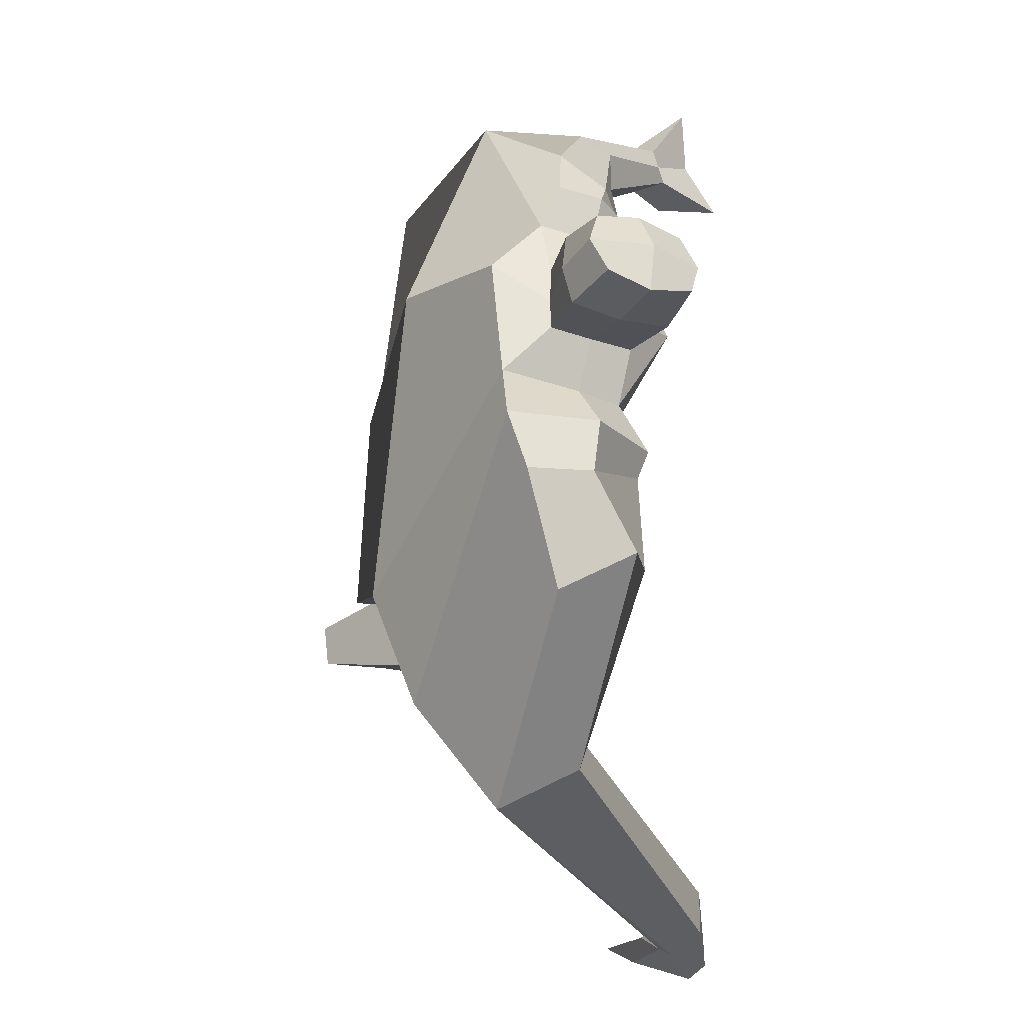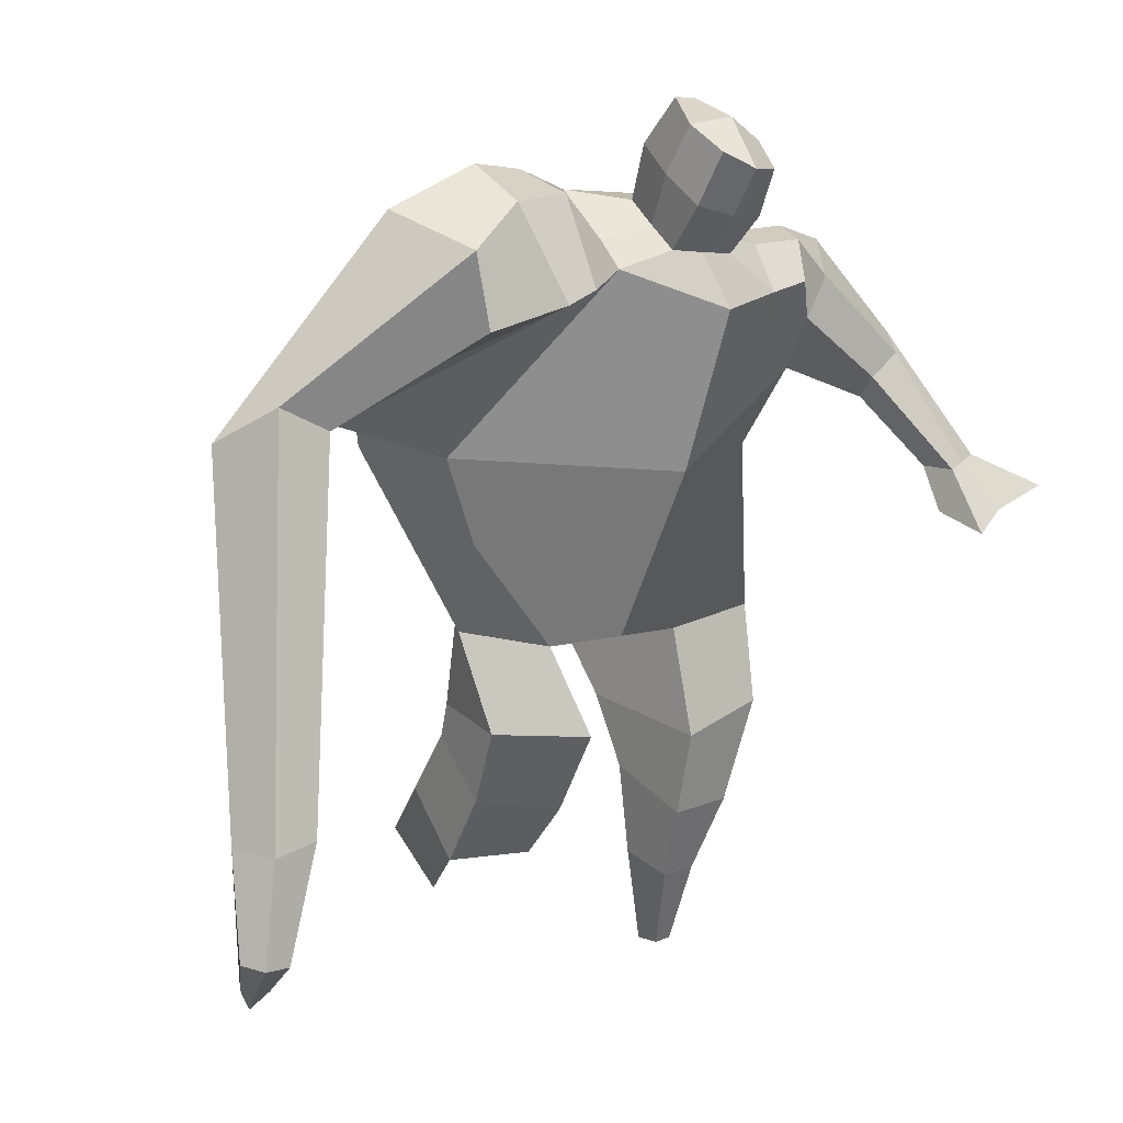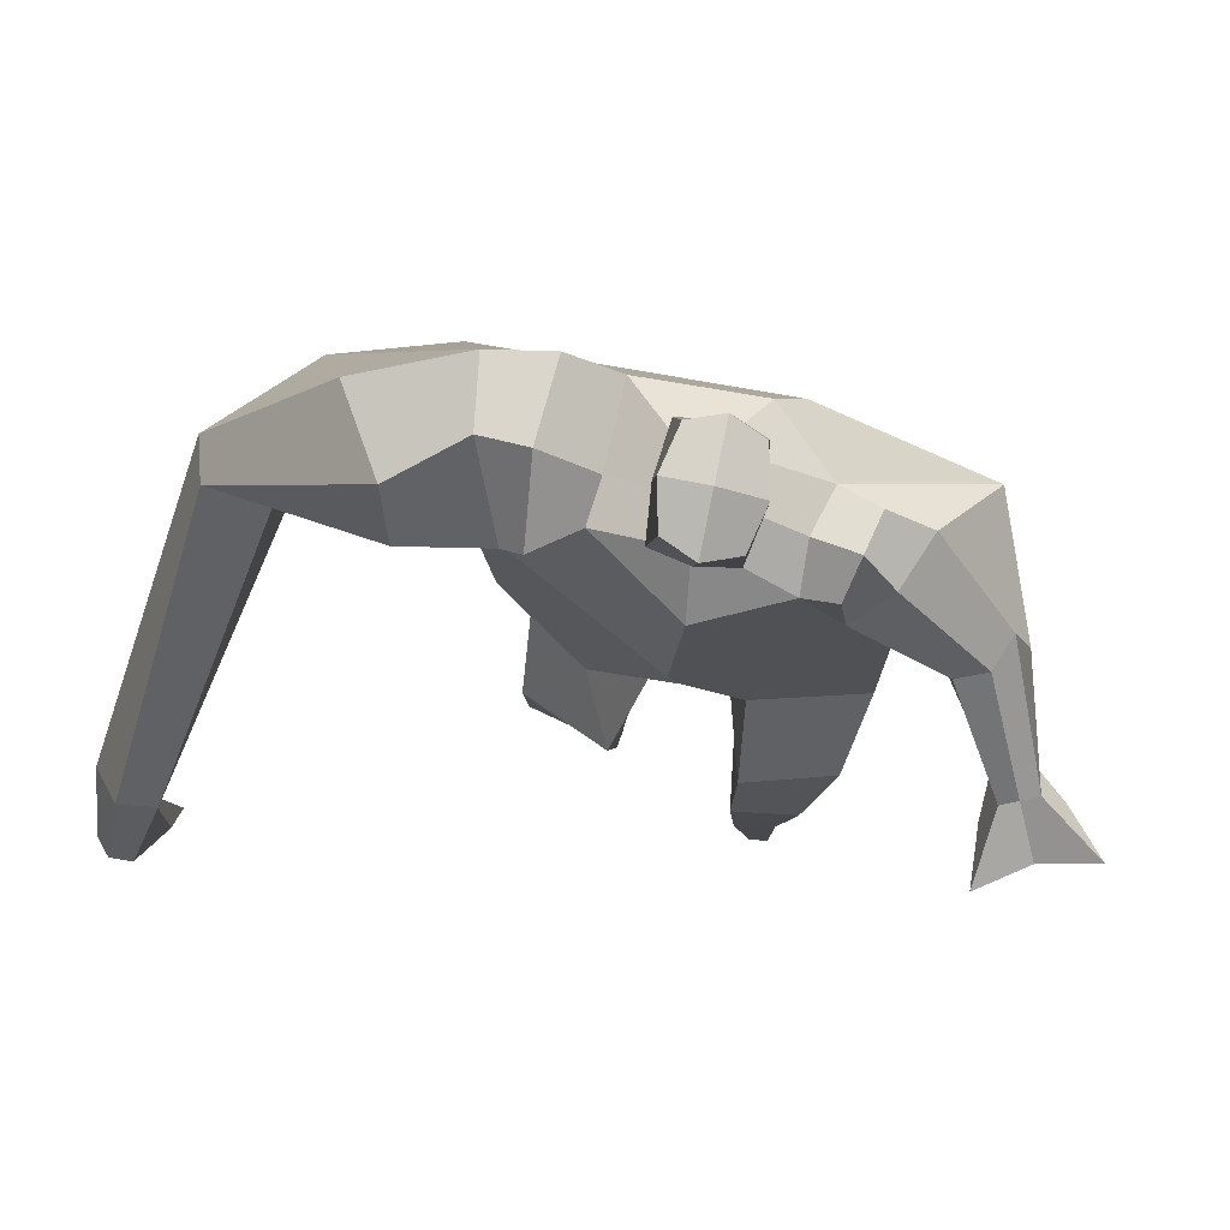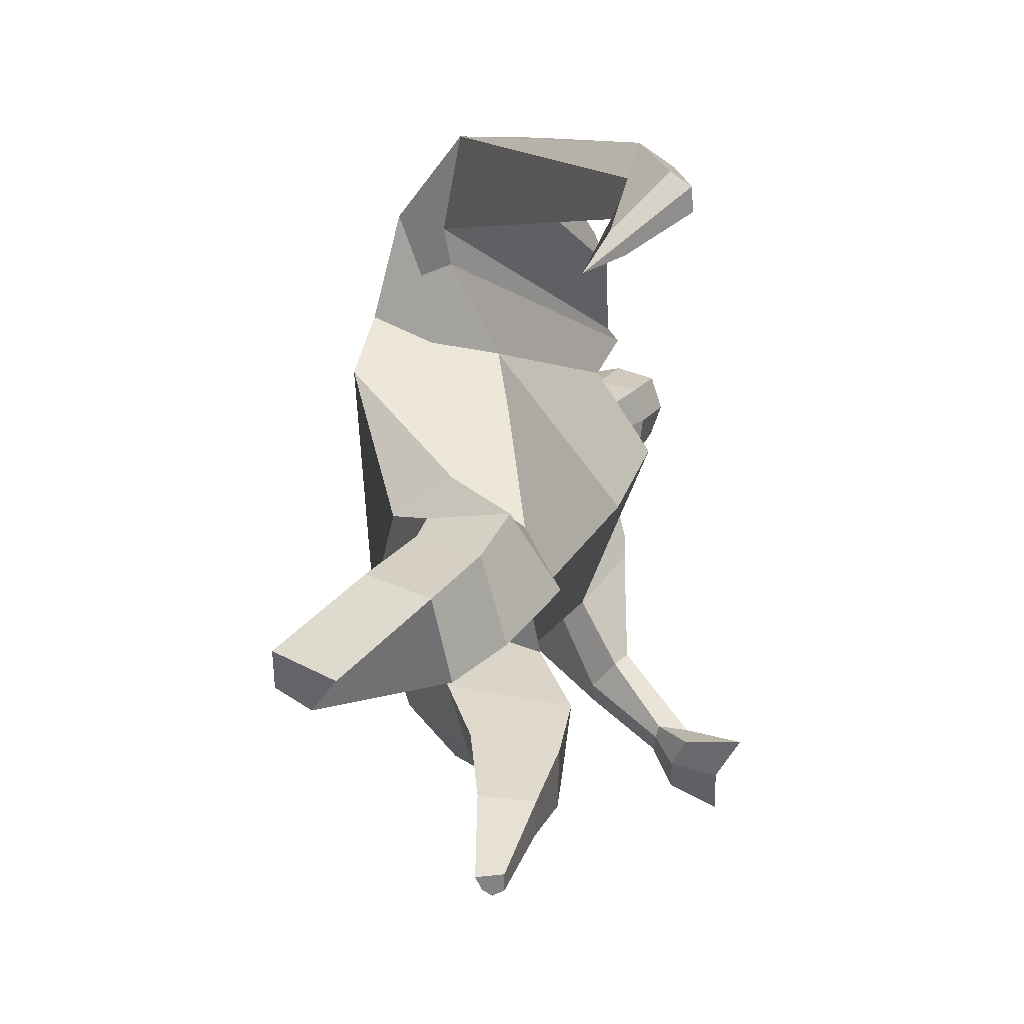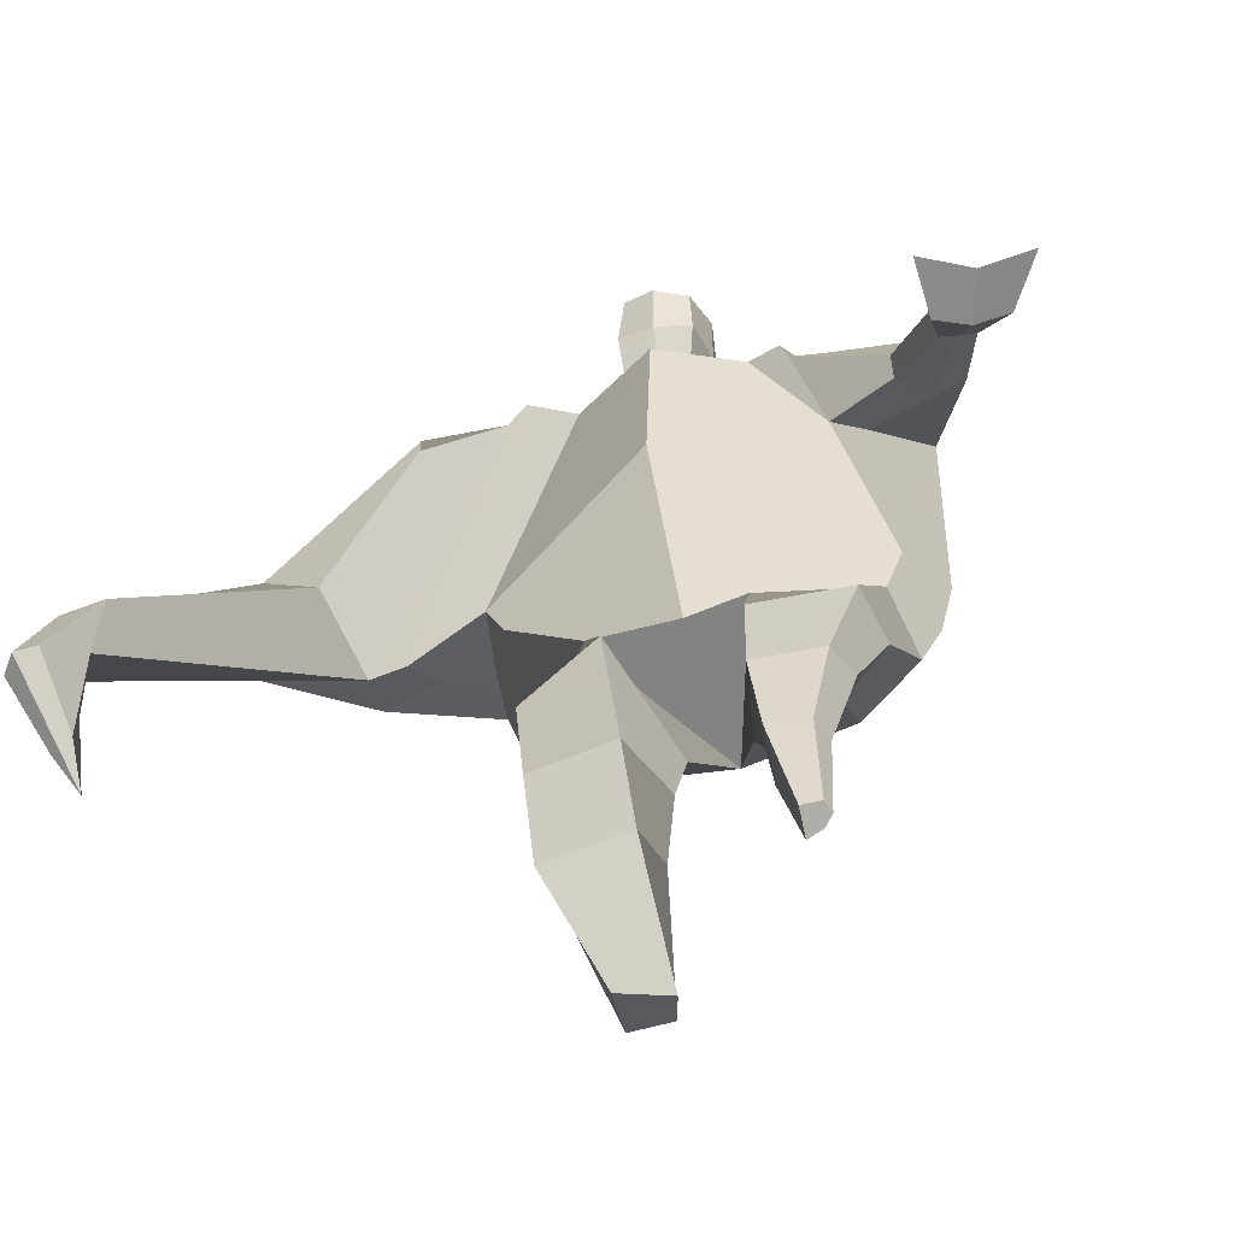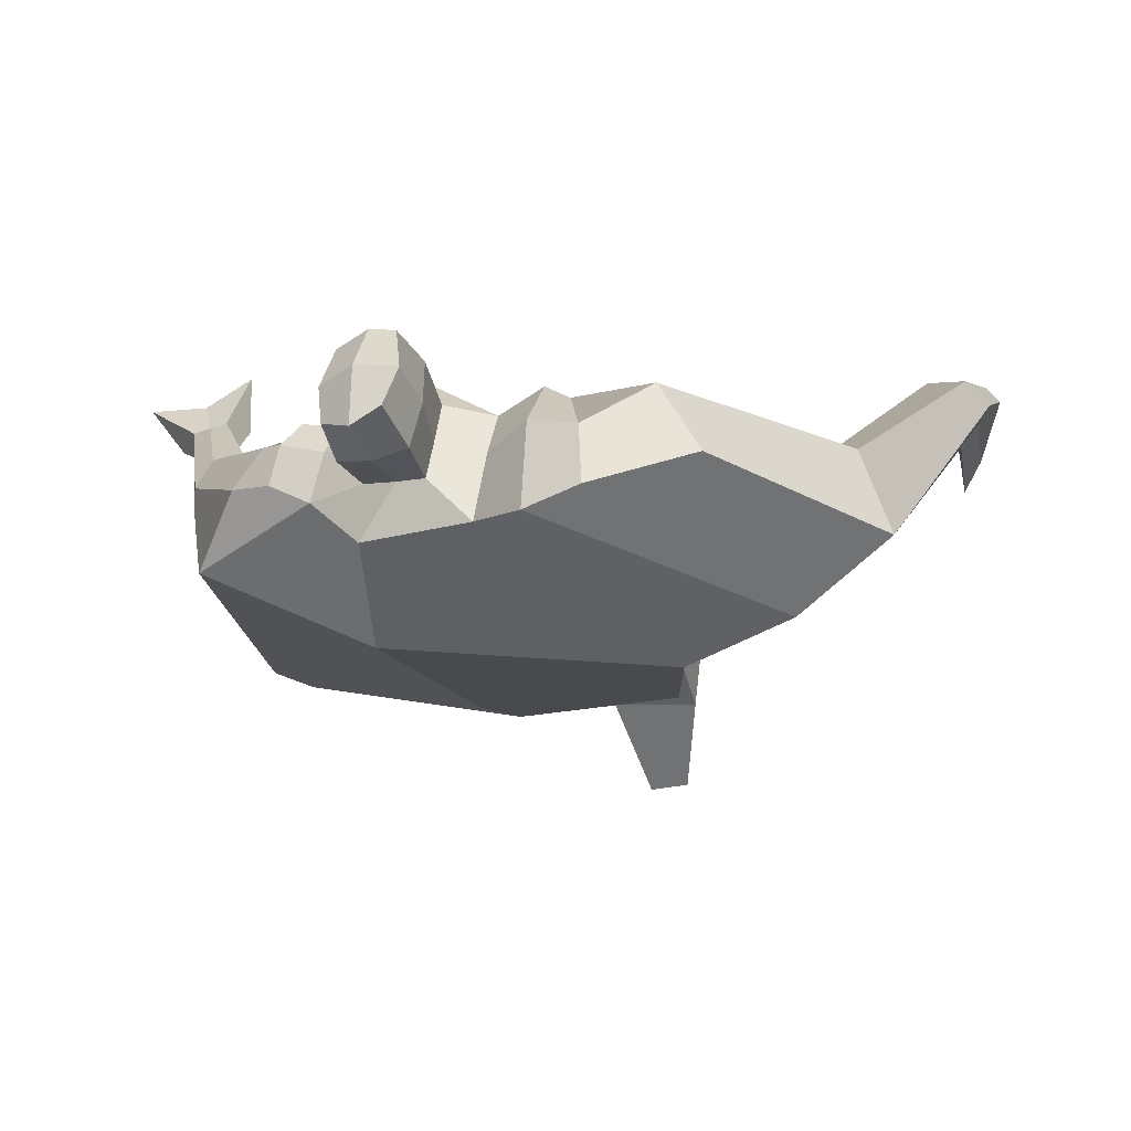
<metadata>
{"format":"obj","ext":"obj","renderer":"f3d","projection":"perspective","resolution":1024,"background":"white","views":[{"elev":69.8,"azim":-88.5,"up":"+Y"},{"elev":17.4,"azim":-32.2,"up":"+Y"},{"elev":59.8,"azim":12.1,"up":"+Y"},{"elev":-60.8,"azim":-82.1,"up":"+Y"},{"elev":-69.2,"azim":20.1,"up":"+Y"},{"elev":-8.1,"azim":-167.5,"up":"+Z"}]}
</metadata>
<code>
o monstruo_grande
v 0.491 1.971 0.3301
v 0.5184 1.129 0.1013
v -0.6401 1.807 0.176
v -0.3069 1.168 0.2196
v 0.7617 2.251 0.05562
v 0.6096 1.559 -0.2434
v -0.7402 2.019 -0.25
v -0.673 1.736 -0.3183
v -0.2381 2.385 0.4881
v 0.3103 2.26 0.5021
v -0.3746 2.355 0.5793
v -1.092 2.049 -0.1069
v -0.2074 2.564 0.1374
v 0.3512 2.4 0.24
v -0.9438 1.921 0.05378
v -0.3698 2.641 0.1553
v -0.7222 2.272 0.576
v -1.386 1.951 0.1517
v -1.116 1.996 0.357
v -0.896 2.595 0.3149
v -0.5588 2.681 0.2184
v -0.4457 2.313 0.5497
v -1.073 1.93 0.04855
v -1.667 0.6843 0.8159
v -1.542 0.6677 0.8675
v -1.508 0.5002 0.6615
v -1.584 0.5104 0.63
v 0.4358 2.167 0.5021
v 0.6178 2.359 0.2972
v 0.417 2.283 0.5115
v 0.4793 2.414 0.2958
v 0.7129 1.869 0.4227
v 0.9086 1.928 0.3273
v 0.7232 1.939 0.4693
v 0.8597 2.048 0.3642
v 0.8671 1.654 0.5589
v 0.9749 1.674 0.5253
v 0.9017 1.659 0.6589
v 1.008 1.685 0.6213
v 0.8623 1.527 0.6496
v 1.083 1.581 0.5754
v 0.8715 1.501 0.8448
v 1.203 1.579 0.7268
v -0.07396 2.429 0.5202
v 0.1349 2.397 0.515
v -0.05504 2.539 0.2774
v 0.15 2.501 0.274
v -0.01774 2.731 0.684
v 0.1876 2.662 0.6528
v -0.01328 2.857 0.4361
v 0.1913 2.788 0.4038
v -0.5096 1.193 0.008215
v -0.3935 1.193 -0.2046
v -0.04296 1.278 -0.3328
v -0.6921 1.853 -0.04974
v 0.542 1.14 -0.1374
v 0.3256 1.159 -0.2641
v 0.0345 1.526 -0.3196
v -0.02932 1.146 0.1979
v 0.5901 2.051 0.2411
v -0.2206 2.448 0.3655
v -0.3799 2.608 0.4267
v -0.8818 2.001 -0.06085
v 0.3103 2.389 0.3989
v -0.7462 2.5 0.5429
v -1.292 2.097 0.3957
v -0.5325 2.598 0.4119
v -1.617 0.6732 0.8716
v -1.518 0.3949 0.5413
v 0.5483 2.275 0.442
v 0.4509 2.394 0.427
v 0.7945 1.868 0.3288
v 0.8167 2.005 0.4637
v 0.9203 1.666 0.5404
v 0.9547 1.671 0.64
v 0.9658 1.548 0.5893
v 1.025 1.53 0.7433
v -0.06552 2.483 0.3972
v 0.1401 2.451 0.3937
v -0.04677 2.796 0.5608
v 0.2209 2.723 0.5282
v -1.43 0.9995 0.8283
v -1.478 0.8255 0.7534
v -1.644 0.9991 0.7404
v -1.595 0.8412 0.7049
v -1.526 0.6695 0.6495
v -1.561 0.977 0.8345
v -0.01434 1.754 0.5151
v 0.2162 2.133 -0.1803
v 0.1595 2.509 0.09451
v 0.04868 2.262 0.6413
v 0.04264 2.52 0.2737
v 0.0351 2.411 0.516
v 0.08948 2.841 0.3822
v 0.0842 2.677 0.7055
v 0.091 2.809 0.5698
v 0.1842 2.657 0.3154
v 0.1761 2.517 0.6001
v -0.06002 2.572 0.6235
v -0.05416 2.713 0.3368
v -0.07381 2.644 0.4809
v 0.1952 2.587 0.4574
v 0.06443 2.695 0.306
v 0.05848 2.533 0.6313
v 0.5752 1.64 -0.007887
v -0.5626 1.531 0.1992
v 0.6721 1.771 -0.2141
v 0.1629 1.14 0.2073
v -0.286 0.2551 -0.4279
v -0.4264 0.1799 -0.325
v -0.4604 0.3328 -0.522
v -0.3258 0.3426 -0.5393
v 0.2523 -0.01048 0.07645
v 0.1814 -0.02372 -0.00131
v 0.2631 -0.01558 0.03866
v 0.2325 -0.021 0.01163
v 0.1928 -0.0106 0.08459
v 0.06055 0.847 -0.08555
v 0.1065 0.6108 -0.01304
v 0.1269 0.3082 0.009826
v 0.1535 0.2819 0.1879
v 0.1478 0.5289 0.2639
v 0.1694 0.804 0.304
v 0.2762 0.275 0.1668
v 0.3556 0.5232 0.2306
v 0.4607 0.8476 0.2384
v 0.3155 0.8469 -0.05955
v 0.2843 0.5931 0.02187
v 0.2327 0.2971 0.03287
v 0.2972 0.2855 0.0876
v 0.394 0.5763 0.1103
v 0.4853 0.8564 0.04917
v -0.2209 0.8855 0.3214
v -0.2283 0.5856 0.1499
v -0.2449 0.3822 -0.01404
v -0.5279 0.411 -0.03532
v -0.5115 0.6617 0.1085
v -0.5059 0.9112 0.198
v -0.5362 0.5895 -0.2413
v -0.5188 0.8179 -0.09391
v -0.5141 0.9318 -0.06566
v -0.1236 0.8559 -0.08484
v -0.1769 0.7781 -0.129
v -0.2399 0.6089 -0.2379
f 89 7 13 90
f 8 7 89 58 54 53
f 6 56 57
f 3 106 4 59 88
f 6 107 5 60 1 105 2 56
f 61 13 16 62
f 5 14 31 29
f 88 1 10 91
f 67 21 20 65
f 13 7 12 16
f 3 9 11 15
f 55 3 15 63
f 66 19 17 65
f 23 22 17 19
f 83 82 25 26
f 15 11 22 23
f 62 16 21 67
f 69 26 25 68
f 87 84 24 68
f 86 83 26 69
f 84 85 27 24
f 70 29 31 71
f 70 28 34 73
f 10 1 28 30
f 64 10 30 71
f 34 32 36 38
f 60 5 33 72
f 5 29 35 33
f 28 1 32 34
f 37 39 43 41
f 73 34 38 75
f 33 35 39 37
f 72 33 37 74
f 76 41 43 77
f 74 37 41 76
f 38 36 40 42
f 75 38 42 77
f 102 97 51 81
f 91 10 45 93
f 90 13 46 92
f 61 9 44 78
f 64 14 47 79
f 96 94 50 80
f 101 99 48 80
f 104 98 49 95
f 103 100 50 94
f 8 53 52
f 8 52 4 106 3 55 7
f 54 58 89 5 107 6 57
f 100 101 80 50
f 95 96 80 48
f 10 64 79 45
f 13 61 78 46
f 98 102 81 49
f 39 75 77 43
f 36 74 76 40
f 40 76 77 42
f 32 72 74 36
f 35 73 75 39
f 1 60 72 32
f 14 64 71 31
f 29 70 73 35
f 28 70 71 30
f 85 86 69 27
f 82 87 68 25
f 27 69 68 24
f 11 62 67 22
f 18 66 65 20
f 7 55 63 12
f 22 67 65 17
f 9 61 62 11
f 19 66 87 82
f 12 18 20 21 16
f 66 18 84 87
f 23 19 82 83
f 49 81 96 95
f 97 103 94 51
f 99 104 95 48
f 81 51 94 96
f 14 90 92 47
f 9 91 93 44
f 3 88 91 9
f 5 89 90 14
f 44 93 104 99
f 47 92 103 97
f 45 79 102 98
f 46 78 101 100
f 92 46 100 103
f 93 45 98 104
f 78 44 99 101
f 79 47 97 102
f 59 4 52 53 54 108
f 136 110 109 135
f 121 120 114 117
f 139 111 110 136
f 135 109 112 144
f 144 112 111 139
f 111 112 109 110
f 117 114 116 115 113
f 124 121 117 113
f 120 129 116 114
f 130 124 113 115
f 129 130 115 116
f 57 56 132 127
f 127 132 131 128
f 128 131 130 129
f 56 2 126 132
f 132 126 125 131
f 131 125 124 130
f 54 57 127 118
f 118 127 128 119
f 119 128 129 120
f 2 108 123 126
f 126 123 122 125
f 125 122 121 124
f 108 54 118 123
f 123 118 119 122
f 122 119 120 121
f 54 142 141 53
f 142 143 140 141
f 143 144 139 140
f 4 133 142 54
f 133 134 143 142
f 134 135 144 143
f 53 141 138 52
f 141 140 137 138
f 140 139 136 137
f 52 138 133 4
f 138 137 134 133
f 137 136 135 134
f 105 1 88 59 108 2
f 86 85 83
f 83 85 18 23
f 63 15 23 18 12
f 84 18 85
l 52 106

</code>
